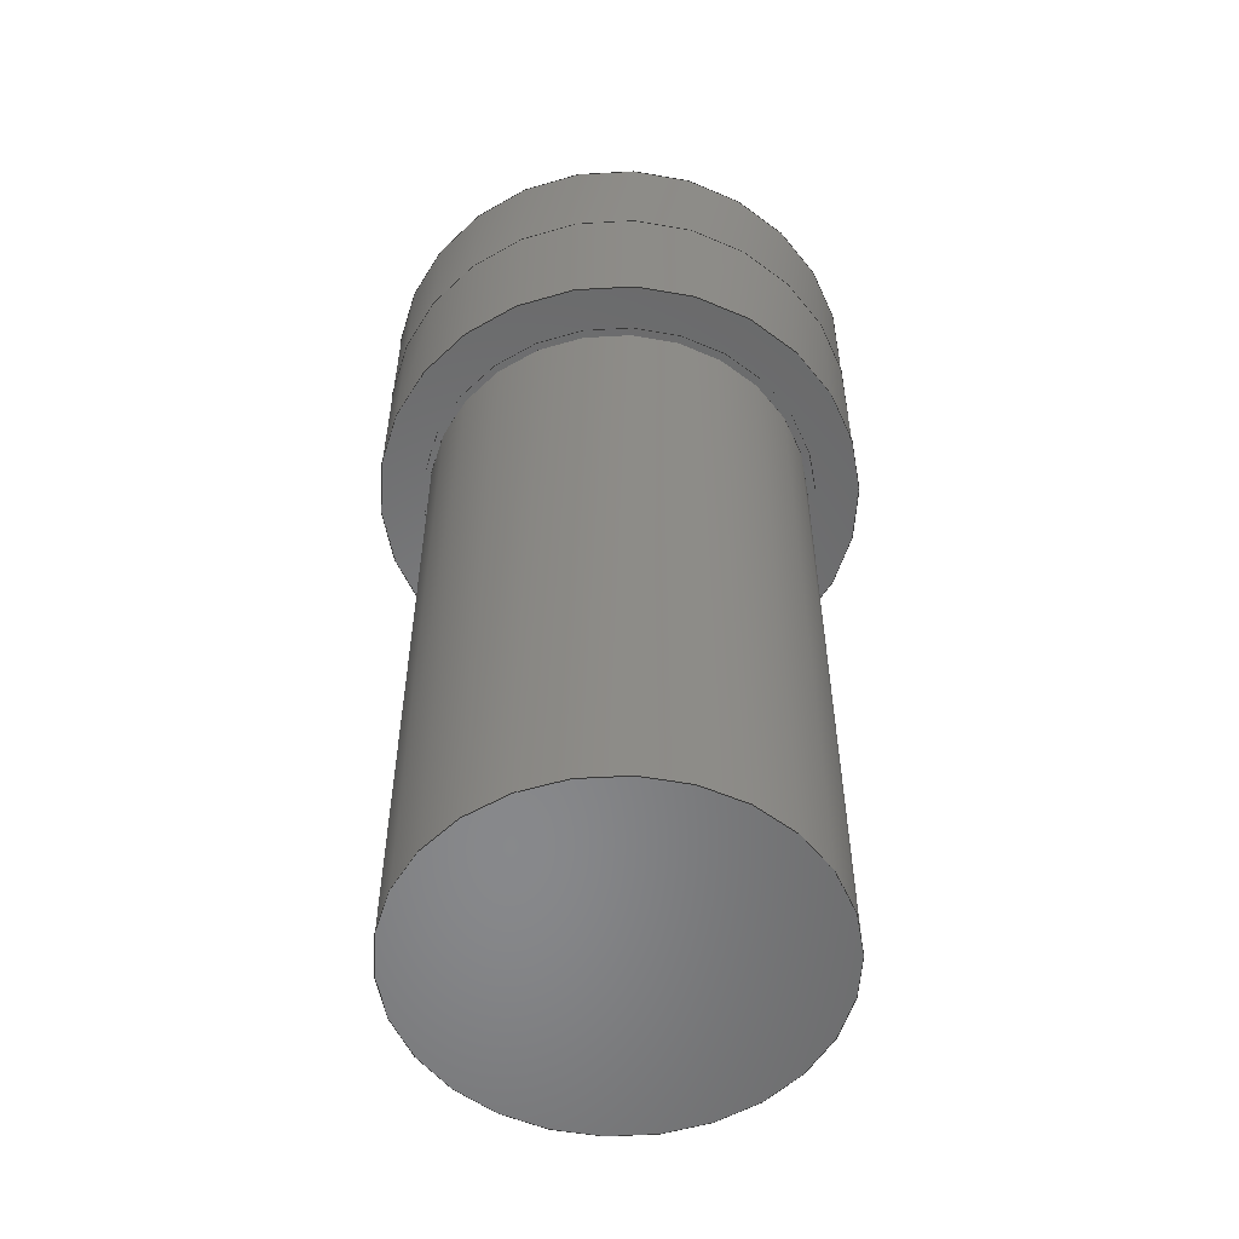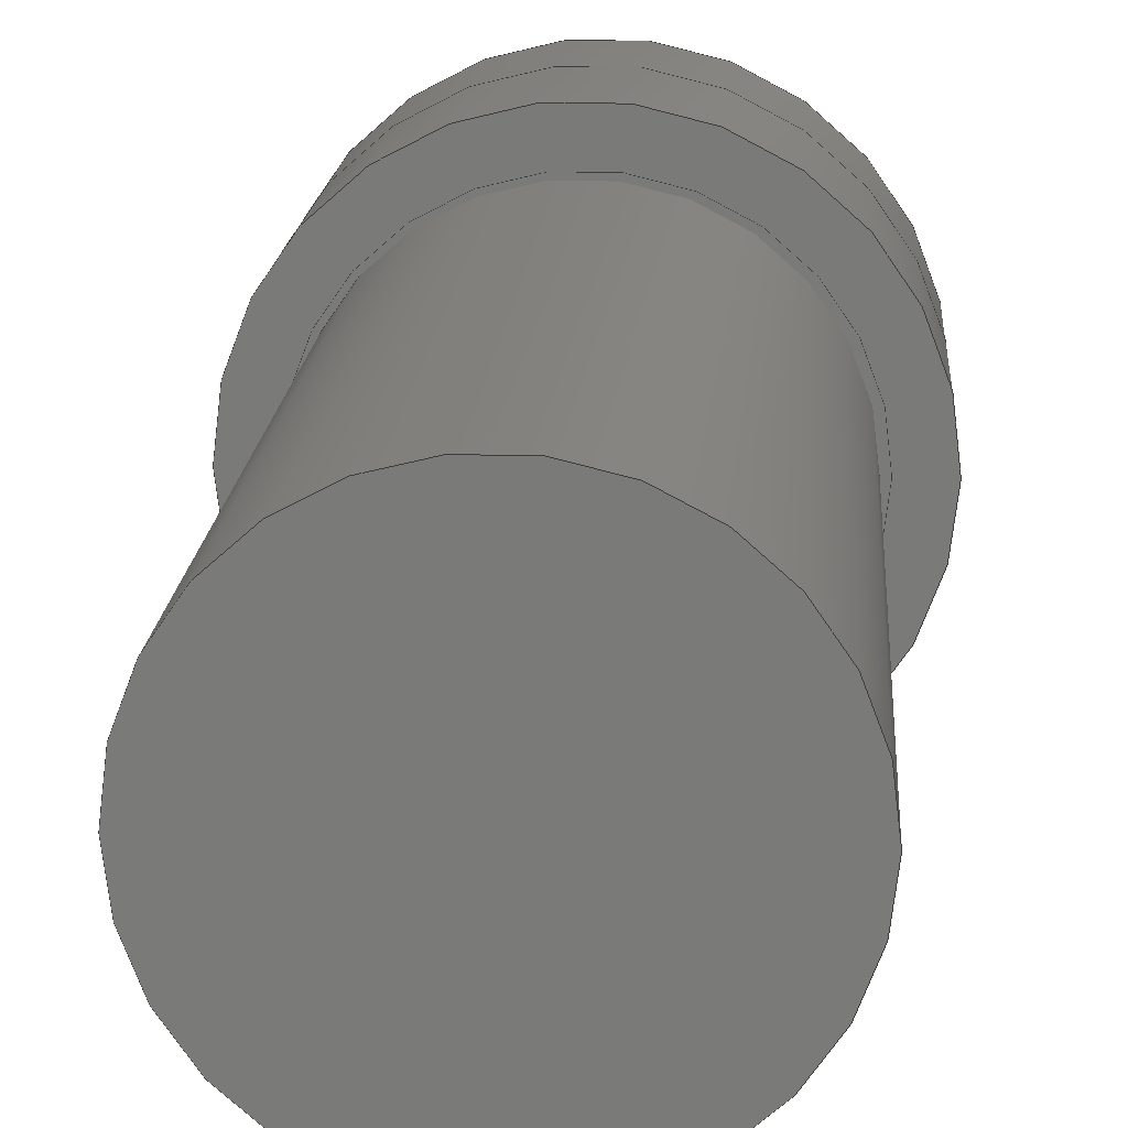
<metadata>
{"format":"step","ext":"step","renderer":"f3d","projection":"perspective","resolution":1024,"background":"white","views":[{"elev":-54.9,"azim":-79.7,"up":"+Z"},{"elev":16.5,"azim":-176.3,"up":"+Y"}]}
</metadata>
<code>
ISO-10303-21;
DATA;
#1 = APPLICATION_PROTOCOL_DEFINITION('international standard',
  'config_control_design',1994,#2);
#2 = APPLICATION_CONTEXT(
'configuration controlled 3D designs of mechanical parts and assemblies'
  );
#3 = SHAPE_DEFINITION_REPRESENTATION(#4,#10);
#4 = PRODUCT_DEFINITION_SHAPE('','',#5);
#5 = PRODUCT_DEFINITION('design','',#6,#9);
#6 = PRODUCT_DEFINITION_FORMATION_WITH_SPECIFIED_SOURCE('','',#7,
  .NOT_KNOWN.);
#7 = PRODUCT('Open CASCADE STEP translator 7.7 103',
  'Open CASCADE STEP translator 7.7 103','',(#8));
#8 = MECHANICAL_CONTEXT('',#2,'mechanical');
#9 = DESIGN_CONTEXT('',#2,'design');
#10 = ADVANCED_BREP_SHAPE_REPRESENTATION('',(#11,#15),#328);
#11 = AXIS2_PLACEMENT_3D('',#12,#13,#14);
#12 = CARTESIAN_POINT('',(0,0,0));
#13 = DIRECTION('',(0,0,1));
#14 = DIRECTION('',(1,0,-0));
#15 = MANIFOLD_SOLID_BREP('',#16);
#16 = CLOSED_SHELL('',(#17,#105,#160,#195,#230,#234,#269,#324));
#17 = ADVANCED_FACE('',(#18),#32,.T.);
#18 = FACE_BOUND('',#19,.F.);
#19 = EDGE_LOOP('',(#20,#50,#77,#78));
#20 = ORIENTED_EDGE('',*,*,#21,.T.);
#21 = EDGE_CURVE('',#22,#24,#26,.T.);
#22 = VERTEX_POINT('',#23);
#23 = CARTESIAN_POINT('',(0.258,-0.03686,
    -0.01587));
#24 = VERTEX_POINT('',#25);
#25 = CARTESIAN_POINT('',(0.258,-0.03686,0.127)
  );
#26 = SEAM_CURVE('',#27,(#31,#43),.PCURVE_S1);
#27 = LINE('',#28,#29);
#28 = CARTESIAN_POINT('',(0.258,-0.03686,
    -0.01587));
#29 = VECTOR('',#30,1);
#30 = DIRECTION('',(0,0,1));
#31 = PCURVE('',#32,#37);
#32 = CYLINDRICAL_SURFACE('',#33,0.2949);
#33 = AXIS2_PLACEMENT_3D('',#34,#35,#36);
#34 = CARTESIAN_POINT('',(-0.03686,-0.03686,
    -0.01587));
#35 = DIRECTION('',(-0,-0,-1));
#36 = DIRECTION('',(1,0,-0));
#37 = DEFINITIONAL_REPRESENTATION('',(#38),#42);
#38 = LINE('',#39,#40);
#39 = CARTESIAN_POINT('',(-0,0));
#40 = VECTOR('',#41,1);
#41 = DIRECTION('',(-0,-1));
#42 = ( GEOMETRIC_REPRESENTATION_CONTEXT(2) 
PARAMETRIC_REPRESENTATION_CONTEXT() REPRESENTATION_CONTEXT('2D SPACE',''
  ) );
#43 = PCURVE('',#32,#44);
#44 = DEFINITIONAL_REPRESENTATION('',(#45),#49);
#45 = LINE('',#46,#47);
#46 = CARTESIAN_POINT('',(-6.283,0));
#47 = VECTOR('',#48,1);
#48 = DIRECTION('',(-0,-1));
#49 = ( GEOMETRIC_REPRESENTATION_CONTEXT(2) 
PARAMETRIC_REPRESENTATION_CONTEXT() REPRESENTATION_CONTEXT('2D SPACE',''
  ) );
#50 = ORIENTED_EDGE('',*,*,#51,.T.);
#51 = EDGE_CURVE('',#24,#24,#52,.T.);
#52 = SURFACE_CURVE('',#53,(#58,#65),.PCURVE_S1);
#53 = CIRCLE('',#54,0.2949);
#54 = AXIS2_PLACEMENT_3D('',#55,#56,#57);
#55 = CARTESIAN_POINT('',(-0.03686,-0.03686,
    0.127));
#56 = DIRECTION('',(0,0,1));
#57 = DIRECTION('',(1,0,-0));
#58 = PCURVE('',#32,#59);
#59 = DEFINITIONAL_REPRESENTATION('',(#60),#64);
#60 = LINE('',#61,#62);
#61 = CARTESIAN_POINT('',(-0,-0.1429));
#62 = VECTOR('',#63,1);
#63 = DIRECTION('',(-1,0));
#64 = ( GEOMETRIC_REPRESENTATION_CONTEXT(2) 
PARAMETRIC_REPRESENTATION_CONTEXT() REPRESENTATION_CONTEXT('2D SPACE',''
  ) );
#65 = PCURVE('',#66,#71);
#66 = PLANE('',#67);
#67 = AXIS2_PLACEMENT_3D('',#68,#69,#70);
#68 = CARTESIAN_POINT('',(-0.01587,-0.01587,0.127));
#69 = DIRECTION('',(0,0,1));
#70 = DIRECTION('',(1,0,-0));
#71 = DEFINITIONAL_REPRESENTATION('',(#72),#76);
#72 = CIRCLE('',#73,0.2949);
#73 = AXIS2_PLACEMENT_2D('',#74,#75);
#74 = CARTESIAN_POINT('',(-0.02099,-0.02099));
#75 = DIRECTION('',(1,0));
#76 = ( GEOMETRIC_REPRESENTATION_CONTEXT(2) 
PARAMETRIC_REPRESENTATION_CONTEXT() REPRESENTATION_CONTEXT('2D SPACE',''
  ) );
#77 = ORIENTED_EDGE('',*,*,#21,.F.);
#78 = ORIENTED_EDGE('',*,*,#79,.F.);
#79 = EDGE_CURVE('',#22,#22,#80,.T.);
#80 = SURFACE_CURVE('',#81,(#86,#93),.PCURVE_S1);
#81 = CIRCLE('',#82,0.2949);
#82 = AXIS2_PLACEMENT_3D('',#83,#84,#85);
#83 = CARTESIAN_POINT('',(-0.03686,-0.03686,
    -0.01587));
#84 = DIRECTION('',(0,0,1));
#85 = DIRECTION('',(1,0,-0));
#86 = PCURVE('',#32,#87);
#87 = DEFINITIONAL_REPRESENTATION('',(#88),#92);
#88 = LINE('',#89,#90);
#89 = CARTESIAN_POINT('',(-0,0));
#90 = VECTOR('',#91,1);
#91 = DIRECTION('',(-1,0));
#92 = ( GEOMETRIC_REPRESENTATION_CONTEXT(2) 
PARAMETRIC_REPRESENTATION_CONTEXT() REPRESENTATION_CONTEXT('2D SPACE',''
  ) );
#93 = PCURVE('',#94,#99);
#94 = CYLINDRICAL_SURFACE('',#95,0.2949);
#95 = AXIS2_PLACEMENT_3D('',#96,#97,#98);
#96 = CARTESIAN_POINT('',(-0.03686,-0.03686,
    -0.01587));
#97 = DIRECTION('',(0,0,1));
#98 = DIRECTION('',(1,0,-0));
#99 = DEFINITIONAL_REPRESENTATION('',(#100),#104);
#100 = LINE('',#101,#102);
#101 = CARTESIAN_POINT('',(0,0));
#102 = VECTOR('',#103,1);
#103 = DIRECTION('',(1,0));
#104 = ( GEOMETRIC_REPRESENTATION_CONTEXT(2) 
PARAMETRIC_REPRESENTATION_CONTEXT() REPRESENTATION_CONTEXT('2D SPACE',''
  ) );
#105 = ADVANCED_FACE('',(#106),#94,.T.);
#106 = FACE_BOUND('',#107,.T.);
#107 = EDGE_LOOP('',(#108,#131,#158,#159));
#108 = ORIENTED_EDGE('',*,*,#109,.T.);
#109 = EDGE_CURVE('',#22,#110,#112,.T.);
#110 = VERTEX_POINT('',#111);
#111 = CARTESIAN_POINT('',(0.258,-0.03686,
    -0.1905));
#112 = SEAM_CURVE('',#113,(#117,#124),.PCURVE_S1);
#113 = LINE('',#114,#115);
#114 = CARTESIAN_POINT('',(0.258,-0.03686,
    -0.01587));
#115 = VECTOR('',#116,1);
#116 = DIRECTION('',(-0,-0,-1));
#117 = PCURVE('',#94,#118);
#118 = DEFINITIONAL_REPRESENTATION('',(#119),#123);
#119 = LINE('',#120,#121);
#120 = CARTESIAN_POINT('',(0,0));
#121 = VECTOR('',#122,1);
#122 = DIRECTION('',(0,-1));
#123 = ( GEOMETRIC_REPRESENTATION_CONTEXT(2) 
PARAMETRIC_REPRESENTATION_CONTEXT() REPRESENTATION_CONTEXT('2D SPACE',''
  ) );
#124 = PCURVE('',#94,#125);
#125 = DEFINITIONAL_REPRESENTATION('',(#126),#130);
#126 = LINE('',#127,#128);
#127 = CARTESIAN_POINT('',(6.283,0));
#128 = VECTOR('',#129,1);
#129 = DIRECTION('',(0,-1));
#130 = ( GEOMETRIC_REPRESENTATION_CONTEXT(2) 
PARAMETRIC_REPRESENTATION_CONTEXT() REPRESENTATION_CONTEXT('2D SPACE',''
  ) );
#131 = ORIENTED_EDGE('',*,*,#132,.T.);
#132 = EDGE_CURVE('',#110,#110,#133,.T.);
#133 = SURFACE_CURVE('',#134,(#139,#146),.PCURVE_S1);
#134 = CIRCLE('',#135,0.2949);
#135 = AXIS2_PLACEMENT_3D('',#136,#137,#138);
#136 = CARTESIAN_POINT('',(-0.03686,-0.03686,
    -0.1905));
#137 = DIRECTION('',(0,0,1));
#138 = DIRECTION('',(1,0,-0));
#139 = PCURVE('',#94,#140);
#140 = DEFINITIONAL_REPRESENTATION('',(#141),#145);
#141 = LINE('',#142,#143);
#142 = CARTESIAN_POINT('',(0,-0.1746));
#143 = VECTOR('',#144,1);
#144 = DIRECTION('',(1,0));
#145 = ( GEOMETRIC_REPRESENTATION_CONTEXT(2) 
PARAMETRIC_REPRESENTATION_CONTEXT() REPRESENTATION_CONTEXT('2D SPACE',''
  ) );
#146 = PCURVE('',#147,#152);
#147 = PLANE('',#148);
#148 = AXIS2_PLACEMENT_3D('',#149,#150,#151);
#149 = CARTESIAN_POINT('',(-0.01587,-0.01587,-0.1905));
#150 = DIRECTION('',(0,0,1));
#151 = DIRECTION('',(1,0,-0));
#152 = DEFINITIONAL_REPRESENTATION('',(#153),#157);
#153 = CIRCLE('',#154,0.2949);
#154 = AXIS2_PLACEMENT_2D('',#155,#156);
#155 = CARTESIAN_POINT('',(-0.02099,-0.02099));
#156 = DIRECTION('',(1,0));
#157 = ( GEOMETRIC_REPRESENTATION_CONTEXT(2) 
PARAMETRIC_REPRESENTATION_CONTEXT() REPRESENTATION_CONTEXT('2D SPACE',''
  ) );
#158 = ORIENTED_EDGE('',*,*,#109,.F.);
#159 = ORIENTED_EDGE('',*,*,#79,.F.);
#160 = ADVANCED_FACE('',(#161,#164),#66,.T.);
#161 = FACE_BOUND('',#162,.T.);
#162 = EDGE_LOOP('',(#163));
#163 = ORIENTED_EDGE('',*,*,#51,.T.);
#164 = FACE_BOUND('',#165,.T.);
#165 = EDGE_LOOP('',(#166));
#166 = ORIENTED_EDGE('',*,*,#167,.F.);
#167 = EDGE_CURVE('',#168,#168,#170,.T.);
#168 = VERTEX_POINT('',#169);
#169 = CARTESIAN_POINT('',(0.2044,-0.03686,0.127
    ));
#170 = SURFACE_CURVE('',#171,(#176,#183),.PCURVE_S1);
#171 = CIRCLE('',#172,0.2413);
#172 = AXIS2_PLACEMENT_3D('',#173,#174,#175);
#173 = CARTESIAN_POINT('',(-0.03686,-0.03686,
    0.127));
#174 = DIRECTION('',(0,0,1));
#175 = DIRECTION('',(1,0,-0));
#176 = PCURVE('',#66,#177);
#177 = DEFINITIONAL_REPRESENTATION('',(#178),#182);
#178 = CIRCLE('',#179,0.2413);
#179 = AXIS2_PLACEMENT_2D('',#180,#181);
#180 = CARTESIAN_POINT('',(-0.02099,-0.02099));
#181 = DIRECTION('',(1,0));
#182 = ( GEOMETRIC_REPRESENTATION_CONTEXT(2) 
PARAMETRIC_REPRESENTATION_CONTEXT() REPRESENTATION_CONTEXT('2D SPACE',''
  ) );
#183 = PCURVE('',#184,#189);
#184 = PLANE('',#185);
#185 = AXIS2_PLACEMENT_3D('',#186,#187,#188);
#186 = CARTESIAN_POINT('',(-0.01587,-0.01587,0.127));
#187 = DIRECTION('',(0,0,1));
#188 = DIRECTION('',(1,0,-0));
#189 = DEFINITIONAL_REPRESENTATION('',(#190),#194);
#190 = CIRCLE('',#191,0.2413);
#191 = AXIS2_PLACEMENT_2D('',#192,#193);
#192 = CARTESIAN_POINT('',(-0.02099,-0.02099));
#193 = DIRECTION('',(1,0));
#194 = ( GEOMETRIC_REPRESENTATION_CONTEXT(2) 
PARAMETRIC_REPRESENTATION_CONTEXT() REPRESENTATION_CONTEXT('2D SPACE',''
  ) );
#195 = ADVANCED_FACE('',(#196,#199),#147,.F.);
#196 = FACE_BOUND('',#197,.F.);
#197 = EDGE_LOOP('',(#198));
#198 = ORIENTED_EDGE('',*,*,#132,.T.);
#199 = FACE_BOUND('',#200,.F.);
#200 = EDGE_LOOP('',(#201));
#201 = ORIENTED_EDGE('',*,*,#202,.F.);
#202 = EDGE_CURVE('',#203,#203,#205,.T.);
#203 = VERTEX_POINT('',#204);
#204 = CARTESIAN_POINT('',(0.2044,-0.03686,
    -0.1905));
#205 = SURFACE_CURVE('',#206,(#211,#218),.PCURVE_S1);
#206 = CIRCLE('',#207,0.2413);
#207 = AXIS2_PLACEMENT_3D('',#208,#209,#210);
#208 = CARTESIAN_POINT('',(-0.03686,-0.03686,
    -0.1905));
#209 = DIRECTION('',(0,0,1));
#210 = DIRECTION('',(1,0,-0));
#211 = PCURVE('',#147,#212);
#212 = DEFINITIONAL_REPRESENTATION('',(#213),#217);
#213 = CIRCLE('',#214,0.2413);
#214 = AXIS2_PLACEMENT_2D('',#215,#216);
#215 = CARTESIAN_POINT('',(-0.02099,-0.02099));
#216 = DIRECTION('',(1,0));
#217 = ( GEOMETRIC_REPRESENTATION_CONTEXT(2) 
PARAMETRIC_REPRESENTATION_CONTEXT() REPRESENTATION_CONTEXT('2D SPACE',''
  ) );
#218 = PCURVE('',#219,#224);
#219 = PLANE('',#220);
#220 = AXIS2_PLACEMENT_3D('',#221,#222,#223);
#221 = CARTESIAN_POINT('',(-0.01587,-0.01587,-0.1905));
#222 = DIRECTION('',(0,0,1));
#223 = DIRECTION('',(1,0,-0));
#224 = DEFINITIONAL_REPRESENTATION('',(#225),#229);
#225 = CIRCLE('',#226,0.2413);
#226 = AXIS2_PLACEMENT_2D('',#227,#228);
#227 = CARTESIAN_POINT('',(-0.02099,-0.02099));
#228 = DIRECTION('',(1,0));
#229 = ( GEOMETRIC_REPRESENTATION_CONTEXT(2) 
PARAMETRIC_REPRESENTATION_CONTEXT() REPRESENTATION_CONTEXT('2D SPACE',''
  ) );
#230 = ADVANCED_FACE('',(#231),#184,.T.);
#231 = FACE_BOUND('',#232,.T.);
#232 = EDGE_LOOP('',(#233));
#233 = ORIENTED_EDGE('',*,*,#167,.T.);
#234 = ADVANCED_FACE('',(#235,#238),#219,.F.);
#235 = FACE_BOUND('',#236,.F.);
#236 = EDGE_LOOP('',(#237));
#237 = ORIENTED_EDGE('',*,*,#202,.T.);
#238 = FACE_BOUND('',#239,.F.);
#239 = EDGE_LOOP('',(#240));
#240 = ORIENTED_EDGE('',*,*,#241,.F.);
#241 = EDGE_CURVE('',#242,#242,#244,.T.);
#242 = VERTEX_POINT('',#243);
#243 = CARTESIAN_POINT('',(0.1974,-0.03545,
    -0.1905));
#244 = SURFACE_CURVE('',#245,(#250,#257),.PCURVE_S1);
#245 = CIRCLE('',#246,0.2328);
#246 = AXIS2_PLACEMENT_3D('',#247,#248,#249);
#247 = CARTESIAN_POINT('',(-0.03545,-0.03545,
    -0.1905));
#248 = DIRECTION('',(0,0,1));
#249 = DIRECTION('',(1,0,-0));
#250 = PCURVE('',#219,#251);
#251 = DEFINITIONAL_REPRESENTATION('',(#252),#256);
#252 = CIRCLE('',#253,0.2328);
#253 = AXIS2_PLACEMENT_2D('',#254,#255);
#254 = CARTESIAN_POINT('',(-0.01958,-0.01958));
#255 = DIRECTION('',(1,0));
#256 = ( GEOMETRIC_REPRESENTATION_CONTEXT(2) 
PARAMETRIC_REPRESENTATION_CONTEXT() REPRESENTATION_CONTEXT('2D SPACE',''
  ) );
#257 = PCURVE('',#258,#263);
#258 = CYLINDRICAL_SURFACE('',#259,0.2328);
#259 = AXIS2_PLACEMENT_3D('',#260,#261,#262);
#260 = CARTESIAN_POINT('',(-0.03545,-0.03545,
    -0.01587));
#261 = DIRECTION('',(0,0,1));
#262 = DIRECTION('',(1,0,-0));
#263 = DEFINITIONAL_REPRESENTATION('',(#264),#268);
#264 = LINE('',#265,#266);
#265 = CARTESIAN_POINT('',(0,-0.1746));
#266 = VECTOR('',#267,1);
#267 = DIRECTION('',(1,0));
#268 = ( GEOMETRIC_REPRESENTATION_CONTEXT(2) 
PARAMETRIC_REPRESENTATION_CONTEXT() REPRESENTATION_CONTEXT('2D SPACE',''
  ) );
#269 = ADVANCED_FACE('',(#270),#258,.T.);
#270 = FACE_BOUND('',#271,.T.);
#271 = EDGE_LOOP('',(#272,#273,#296,#323));
#272 = ORIENTED_EDGE('',*,*,#241,.F.);
#273 = ORIENTED_EDGE('',*,*,#274,.T.);
#274 = EDGE_CURVE('',#242,#275,#277,.T.);
#275 = VERTEX_POINT('',#276);
#276 = CARTESIAN_POINT('',(0.1974,-0.03545,
    -1.016));
#277 = SEAM_CURVE('',#278,(#282,#289),.PCURVE_S1);
#278 = LINE('',#279,#280);
#279 = CARTESIAN_POINT('',(0.1974,-0.03545,
    -0.01587));
#280 = VECTOR('',#281,1);
#281 = DIRECTION('',(-0,-0,-1));
#282 = PCURVE('',#258,#283);
#283 = DEFINITIONAL_REPRESENTATION('',(#284),#288);
#284 = LINE('',#285,#286);
#285 = CARTESIAN_POINT('',(6.283,0));
#286 = VECTOR('',#287,1);
#287 = DIRECTION('',(0,-1));
#288 = ( GEOMETRIC_REPRESENTATION_CONTEXT(2) 
PARAMETRIC_REPRESENTATION_CONTEXT() REPRESENTATION_CONTEXT('2D SPACE',''
  ) );
#289 = PCURVE('',#258,#290);
#290 = DEFINITIONAL_REPRESENTATION('',(#291),#295);
#291 = LINE('',#292,#293);
#292 = CARTESIAN_POINT('',(0,0));
#293 = VECTOR('',#294,1);
#294 = DIRECTION('',(0,-1));
#295 = ( GEOMETRIC_REPRESENTATION_CONTEXT(2) 
PARAMETRIC_REPRESENTATION_CONTEXT() REPRESENTATION_CONTEXT('2D SPACE',''
  ) );
#296 = ORIENTED_EDGE('',*,*,#297,.T.);
#297 = EDGE_CURVE('',#275,#275,#298,.T.);
#298 = SURFACE_CURVE('',#299,(#304,#311),.PCURVE_S1);
#299 = CIRCLE('',#300,0.2328);
#300 = AXIS2_PLACEMENT_3D('',#301,#302,#303);
#301 = CARTESIAN_POINT('',(-0.03545,-0.03545,
    -1.016));
#302 = DIRECTION('',(0,0,1));
#303 = DIRECTION('',(1,0,-0));
#304 = PCURVE('',#258,#305);
#305 = DEFINITIONAL_REPRESENTATION('',(#306),#310);
#306 = LINE('',#307,#308);
#307 = CARTESIAN_POINT('',(0,-1));
#308 = VECTOR('',#309,1);
#309 = DIRECTION('',(1,0));
#310 = ( GEOMETRIC_REPRESENTATION_CONTEXT(2) 
PARAMETRIC_REPRESENTATION_CONTEXT() REPRESENTATION_CONTEXT('2D SPACE',''
  ) );
#311 = PCURVE('',#312,#317);
#312 = PLANE('',#313);
#313 = AXIS2_PLACEMENT_3D('',#314,#315,#316);
#314 = CARTESIAN_POINT('',(-0.01587,-0.01587,-1.016));
#315 = DIRECTION('',(0,0,1));
#316 = DIRECTION('',(1,0,-0));
#317 = DEFINITIONAL_REPRESENTATION('',(#318),#322);
#318 = CIRCLE('',#319,0.2328);
#319 = AXIS2_PLACEMENT_2D('',#320,#321);
#320 = CARTESIAN_POINT('',(-0.01958,-0.01958));
#321 = DIRECTION('',(1,0));
#322 = ( GEOMETRIC_REPRESENTATION_CONTEXT(2) 
PARAMETRIC_REPRESENTATION_CONTEXT() REPRESENTATION_CONTEXT('2D SPACE',''
  ) );
#323 = ORIENTED_EDGE('',*,*,#274,.F.);
#324 = ADVANCED_FACE('',(#325),#312,.F.);
#325 = FACE_BOUND('',#326,.F.);
#326 = EDGE_LOOP('',(#327));
#327 = ORIENTED_EDGE('',*,*,#297,.T.);
#328 = ( GEOMETRIC_REPRESENTATION_CONTEXT(3) 
GLOBAL_UNCERTAINTY_ASSIGNED_CONTEXT((#332)) GLOBAL_UNIT_ASSIGNED_CONTEXT
((#329,#330,#331)) REPRESENTATION_CONTEXT('Context #1',
  '3D Context with UNIT and UNCERTAINTY') );
#329 = ( LENGTH_UNIT() NAMED_UNIT(*) SI_UNIT(.MILLI.,.METRE.) );
#330 = ( NAMED_UNIT(*) PLANE_ANGLE_UNIT() SI_UNIT($,.RADIAN.) );
#331 = ( NAMED_UNIT(*) SI_UNIT($,.STERADIAN.) SOLID_ANGLE_UNIT() );
#332 = UNCERTAINTY_MEASURE_WITH_UNIT(LENGTH_MEASURE(1e-07),#329,
  'distance_accuracy_value','confusion accuracy');
#333 = PRODUCT_RELATED_PRODUCT_CATEGORY('detail',$,(#7));
#334 = PRODUCT_CATEGORY_RELATIONSHIP('','',#335,#333);
#335 = PRODUCT_CATEGORY('part',$);
#336 = CC_DESIGN_PERSON_AND_ORGANIZATION_ASSIGNMENT(#337,#340,(#6,#5));
#337 = PERSON_AND_ORGANIZATION(#338,#339);
#338 = PERSON('IP172.20,root','','root',$,$,$);
#339 = ORGANIZATION('IP172.20','Unspecified','');
#340 = PERSON_AND_ORGANIZATION_ROLE('creator');
#341 = CC_DESIGN_PERSON_AND_ORGANIZATION_ASSIGNMENT(#337,#342,(#7));
#342 = PERSON_AND_ORGANIZATION_ROLE('design_owner');
#343 = CC_DESIGN_PERSON_AND_ORGANIZATION_ASSIGNMENT(#337,#344,(#6));
#344 = PERSON_AND_ORGANIZATION_ROLE('design_supplier');
#345 = CC_DESIGN_PERSON_AND_ORGANIZATION_ASSIGNMENT(#337,#346,(#347));
#346 = PERSON_AND_ORGANIZATION_ROLE('classification_officer');
#347 = SECURITY_CLASSIFICATION('','',#348);
#348 = SECURITY_CLASSIFICATION_LEVEL('unclassified');
#349 = CC_DESIGN_SECURITY_CLASSIFICATION(#347,(#6));
#350 = CC_DESIGN_DATE_AND_TIME_ASSIGNMENT(#351,#355,(#5));
#351 = DATE_AND_TIME(#352,#353);
#352 = CALENDAR_DATE(2025,14,7);
#353 = LOCAL_TIME(10,18,$,#354);
#354 = COORDINATED_UNIVERSAL_TIME_OFFSET(0,$,.EXACT.);
#355 = DATE_TIME_ROLE('creation_date');
#356 = CC_DESIGN_DATE_AND_TIME_ASSIGNMENT(#351,#357,(#347));
#357 = DATE_TIME_ROLE('classification_date');
#358 = CC_DESIGN_APPROVAL(#359,(#6,#5,#347));
#359 = APPROVAL(#360,'');
#360 = APPROVAL_STATUS('not_yet_approved');
#361 = APPROVAL_PERSON_ORGANIZATION(#337,#359,#362);
#362 = APPROVAL_ROLE('approver');
#363 = APPROVAL_DATE_TIME(#351,#359);
ENDSEC;
END-ISO-10303-21;

</code>
